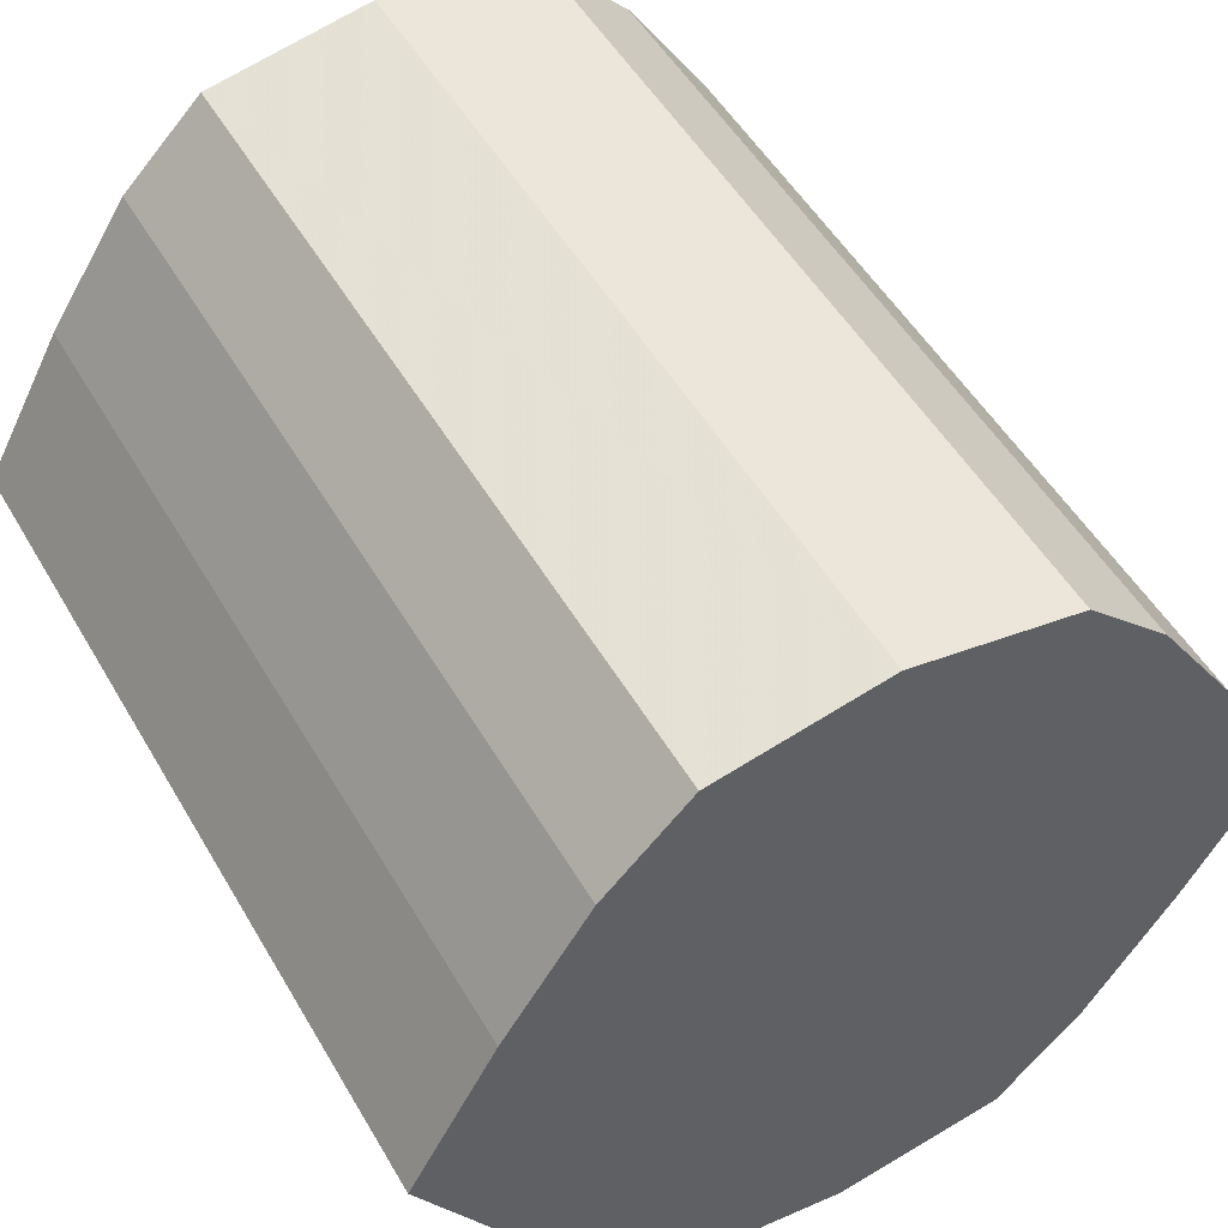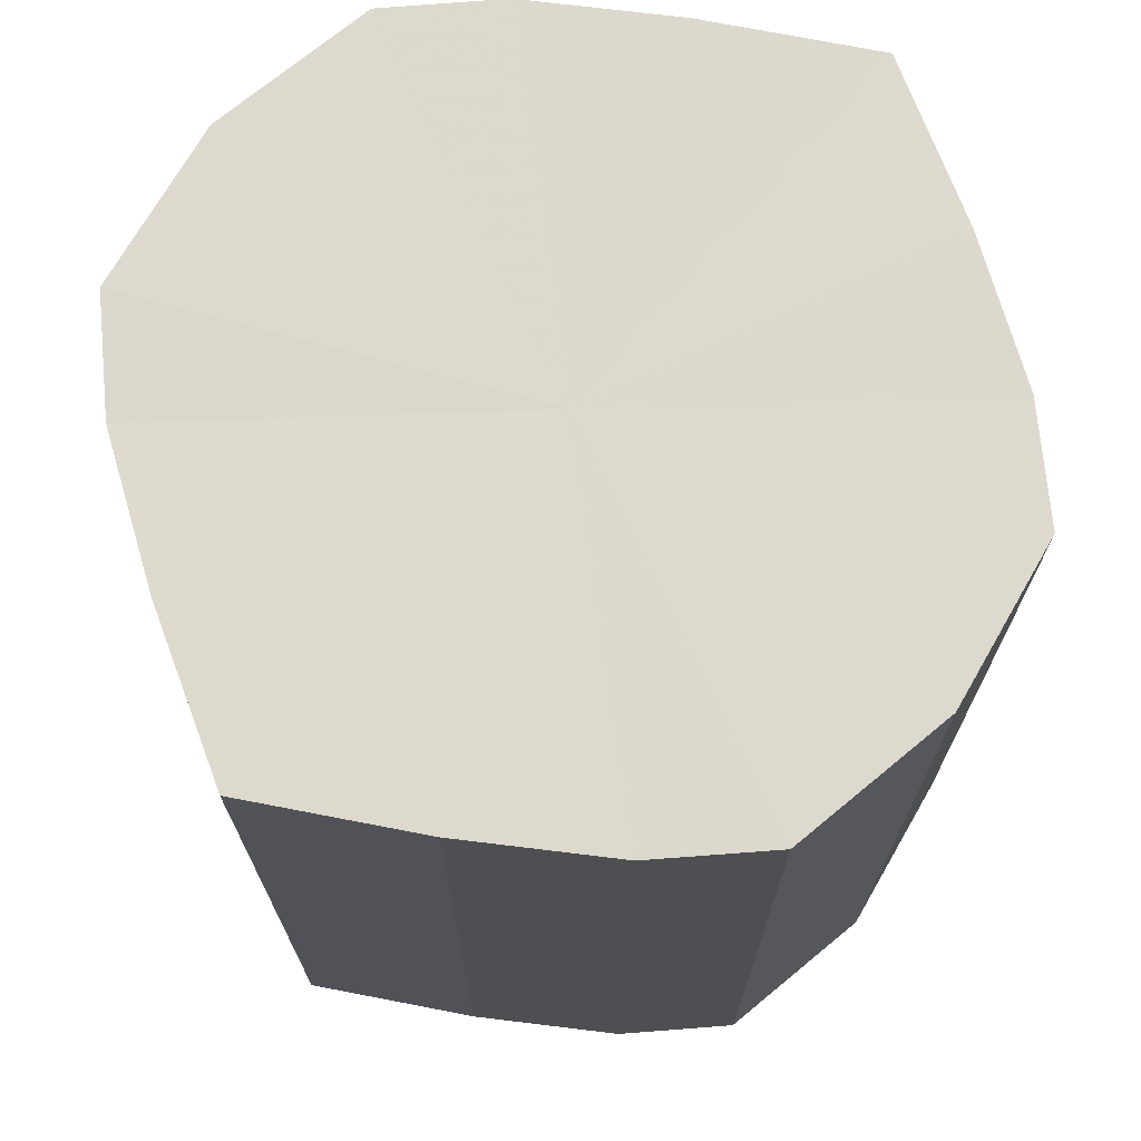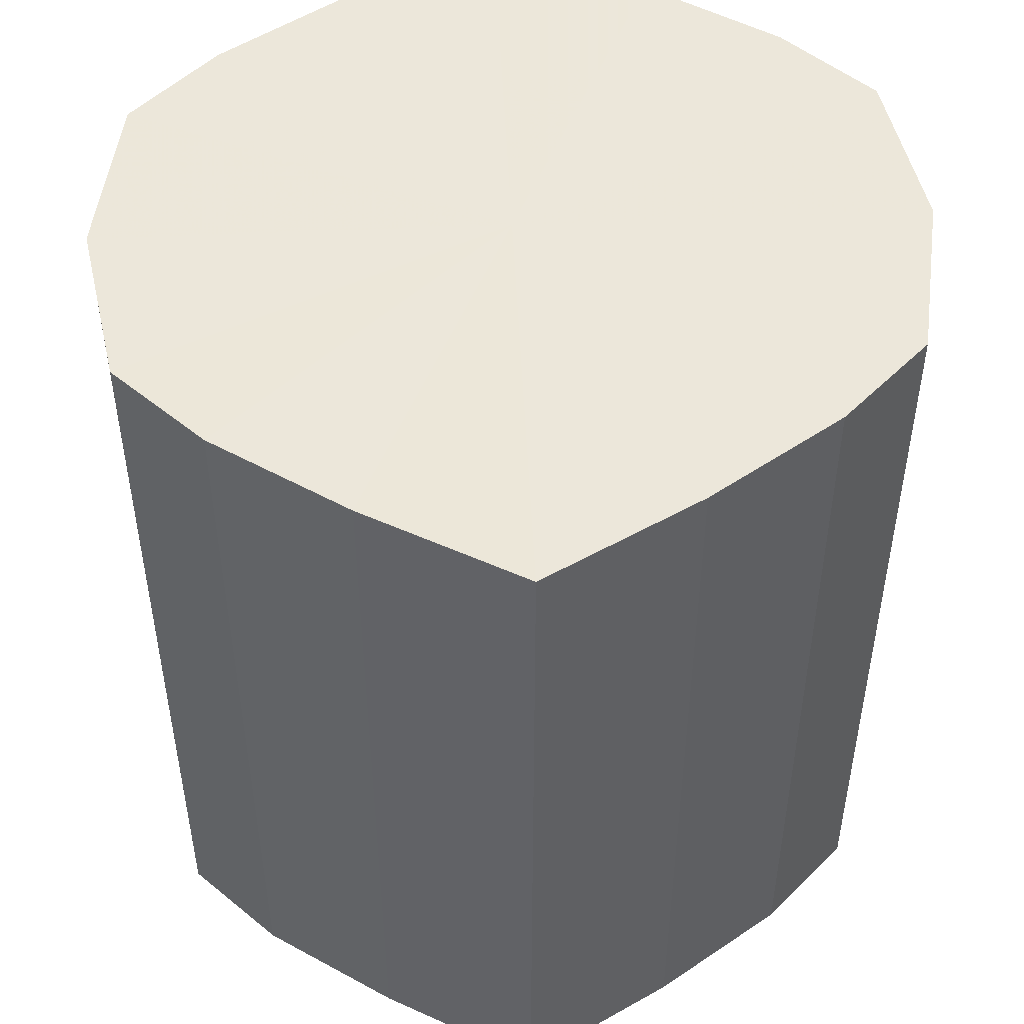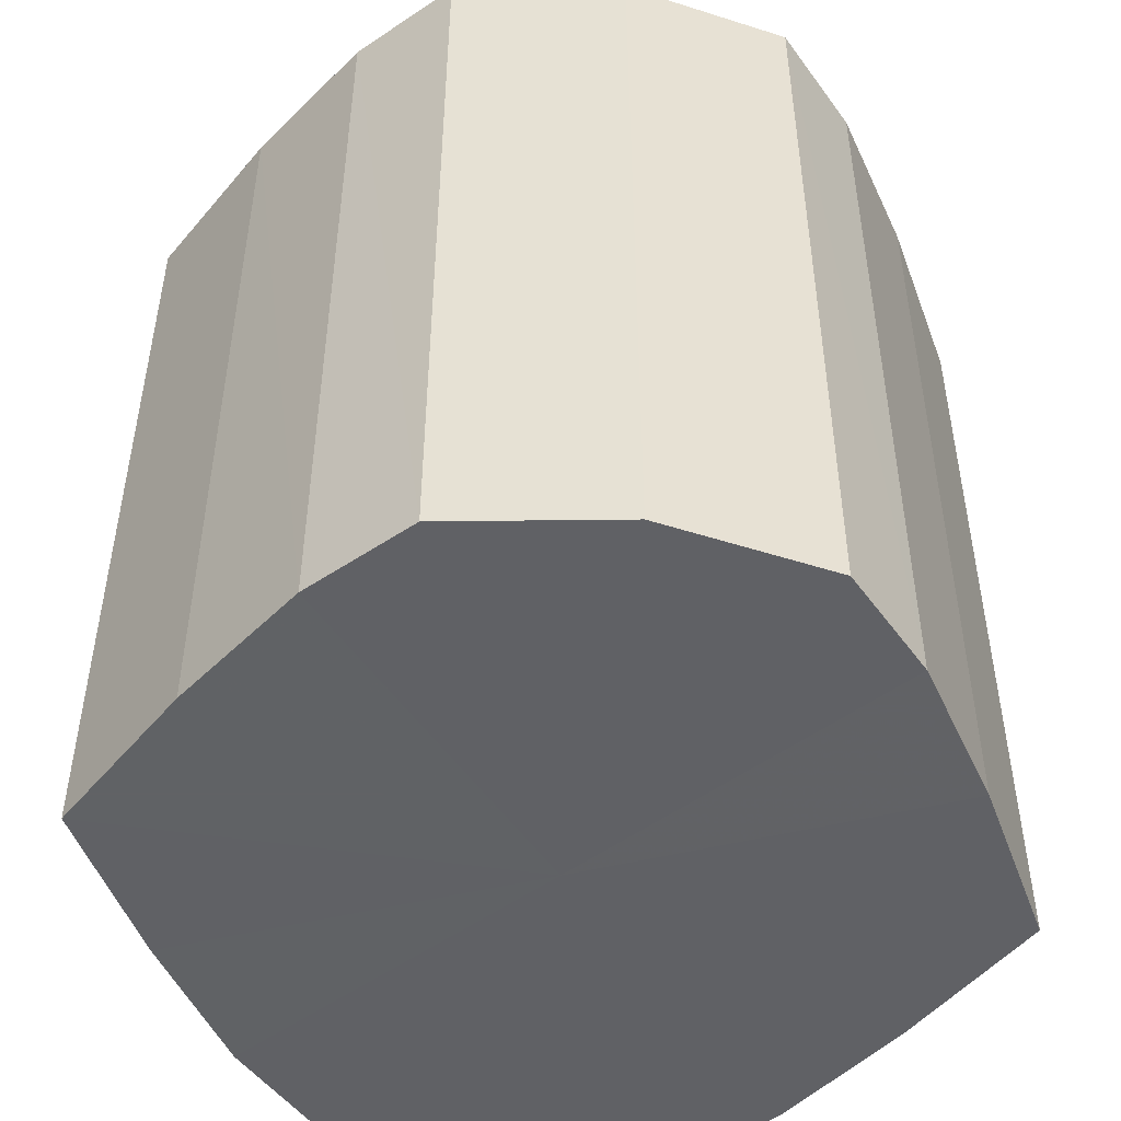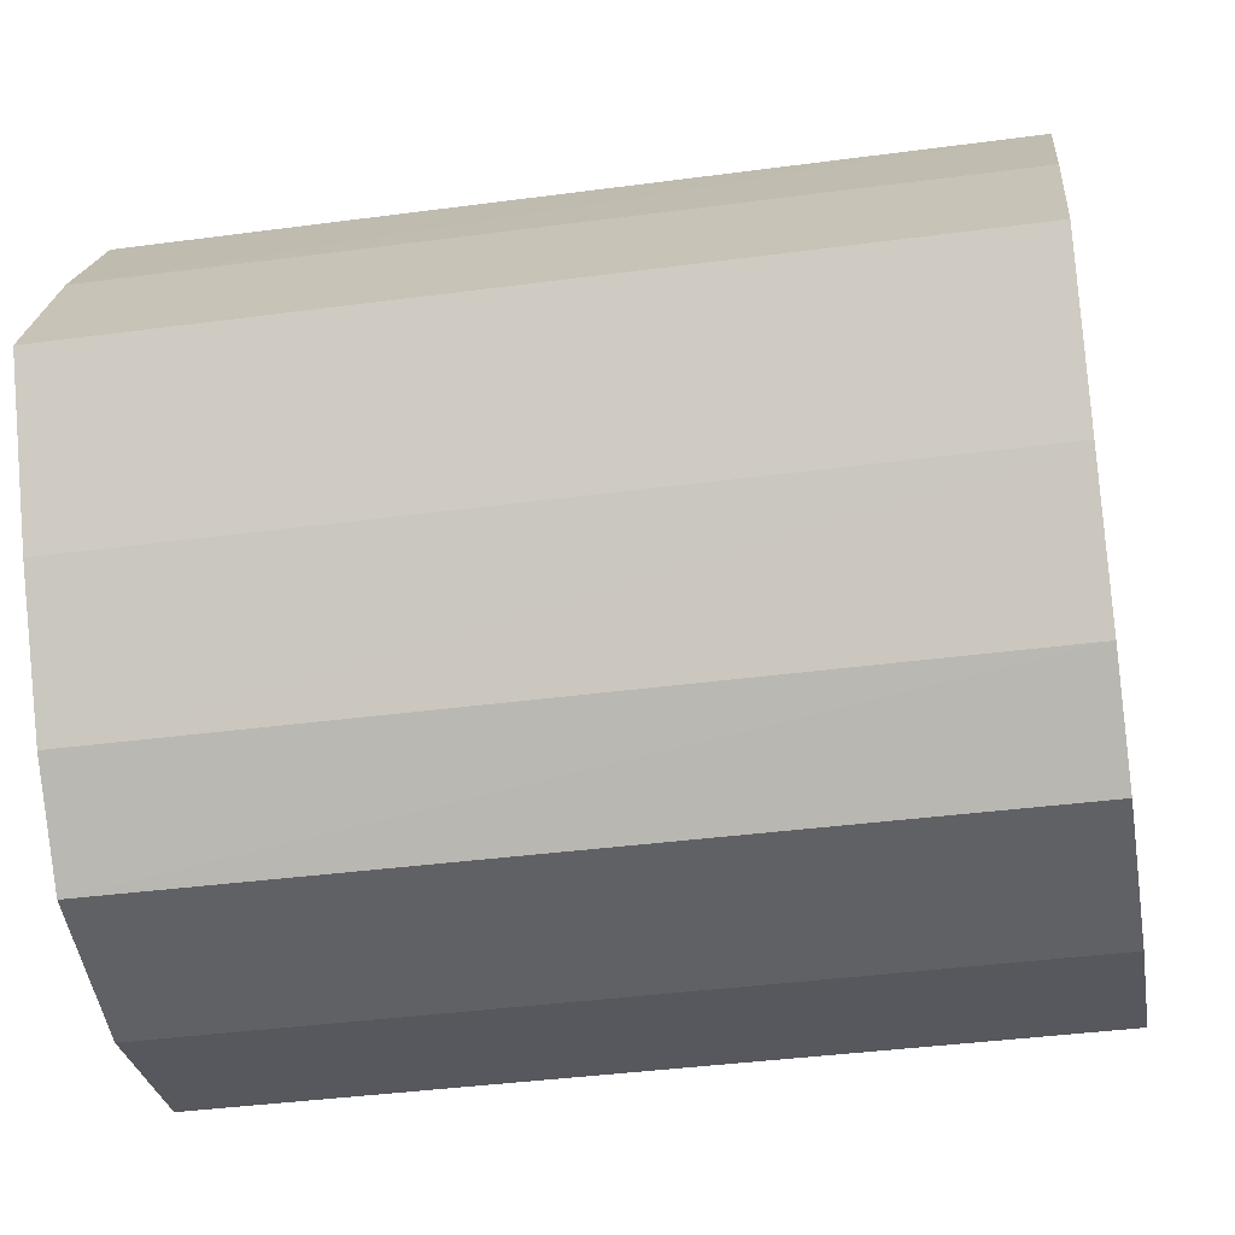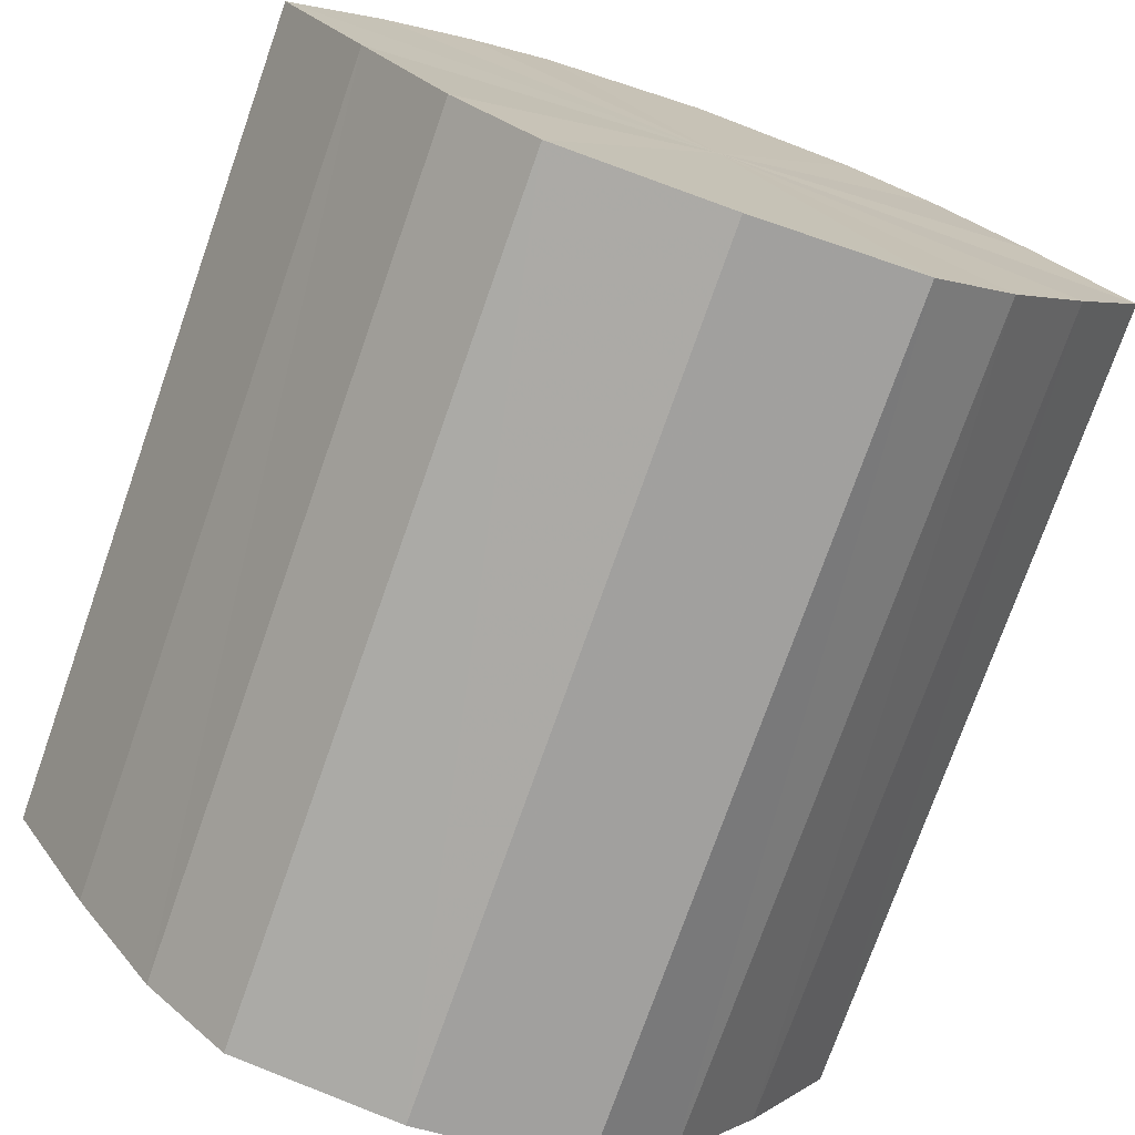
<metadata>
{"format":"obj","ext":"obj","renderer":"f3d","projection":"perspective","resolution":1024,"background":"white","views":[{"elev":51.5,"azim":-29.5,"up":"+Z"},{"elev":71.9,"azim":130.2,"up":"+Y"},{"elev":50.6,"azim":87.3,"up":"+Y"},{"elev":-50.3,"azim":170.7,"up":"+Y"},{"elev":-38.8,"azim":-80.5,"up":"+Z"},{"elev":-74.9,"azim":-19.4,"up":"+Z"}]}
</metadata>
<code>
o 13009
v 2170 1892 8.564
v 2170 1892 8.546
v 2170 1892 8.564
v 2170 1892 8.53
v 2170 1892 8.546
v 2170 1892 8.581
v 2170 1892 8.581
v 2170 1892 8.52
v 2170 1892 8.53
v 2170 1892 8.597
v 2170 1892 8.597
v 2170 1892 8.517
v 2170 1892 8.52
v 2170 1892 8.607
v 2170 1892 8.607
v 2170 1892 8.52
v 2170 1892 8.517
v 2170 1892 8.61
v 2170 1892 8.61
v 2170 1892 8.53
v 2170 1892 8.52
v 2170 1892 8.607
v 2170 1892 8.607
v 2170 1892 8.546
v 2170 1892 8.53
v 2170 1892 8.597
v 2170 1892 8.597
v 2170 1892 8.564
v 2170 1892 8.546
v 2170 1892 8.581
v 2170 1892 8.581
v 2170 1892 8.564
v 2170 1892 8.564
v 2170 1892 8.546
v 2170 1892 8.546
v 2170 1892 8.53
v 2170 1892 8.53
v 2170 1892 8.581
v 2170 1892 8.564
v 2170 1892 8.597
v 2170 1892 8.581
v 2170 1892 8.52
v 2170 1892 8.52
v 2170 1892 8.607
v 2170 1892 8.597
v 2170 1892 8.61
v 2170 1892 8.607
v 2170 1892 8.517
v 2170 1892 8.517
v 2170 1892 8.607
v 2170 1892 8.61
v 2170 1892 8.597
v 2170 1892 8.607
v 2170 1892 8.52
v 2170 1892 8.52
v 2170 1892 8.581
v 2170 1892 8.597
v 2170 1892 8.564
v 2170 1892 8.581
v 2170 1892 8.53
v 2170 1892 8.53
v 2170 1892 8.546
v 2170 1892 8.564
v 2170 1892 8.546
v 2170 1892 8.564
v 2170 1892 8.546
v 2170 1892 8.564
v 2170 1892 8.53
v 2170 1892 8.581
v 2170 1892 8.52
v 2170 1892 8.597
v 2170 1892 8.517
v 2170 1892 8.607
v 2170 1892 8.52
v 2170 1892 8.61
v 2170 1892 8.53
v 2170 1892 8.607
v 2170 1892 8.546
v 2170 1892 8.597
v 2170 1892 8.564
v 2170 1892 8.581
v 2170 1892 8.564
v 2170 1892 8.564
v 2170 1892 8.546
v 2170 1892 8.581
v 2170 1892 8.53
v 2170 1892 8.597
v 2170 1892 8.52
v 2170 1892 8.607
v 2170 1892 8.517
v 2170 1892 8.61
v 2170 1892 8.52
v 2170 1892 8.607
v 2170 1892 8.53
v 2170 1892 8.597
v 2170 1892 8.546
v 2170 1892 8.581
v 2170 1892 8.564
f 1 2 3
f 2 4 5
f 6 1 7
f 4 8 9
f 10 6 11
f 8 12 13
f 14 10 15
f 12 16 17
f 18 14 19
f 16 20 21
f 22 18 23
f 20 24 25
f 26 22 27
f 24 28 29
f 30 26 31
f 28 30 32
f 33 34 35
f 35 36 37
f 38 39 33
f 40 41 38
f 37 42 43
f 44 45 40
f 46 47 44
f 43 48 49
f 50 51 46
f 52 53 50
f 49 54 55
f 56 57 52
f 58 59 56
f 55 60 61
f 62 63 58
f 61 64 62
f 65 66 67
f 65 68 66
f 65 67 69
f 65 70 68
f 65 69 71
f 65 72 70
f 65 71 73
f 65 74 72
f 65 73 75
f 65 76 74
f 65 75 77
f 65 78 76
f 65 77 79
f 65 80 78
f 65 79 81
f 65 81 80
f 82 83 84
f 82 85 83
f 82 84 86
f 82 87 85
f 82 86 88
f 82 89 87
f 82 88 90
f 82 91 89
f 82 90 92
f 82 93 91
f 82 92 94
f 82 95 93
f 82 94 96
f 82 97 95
f 82 96 98
f 82 98 97

</code>
